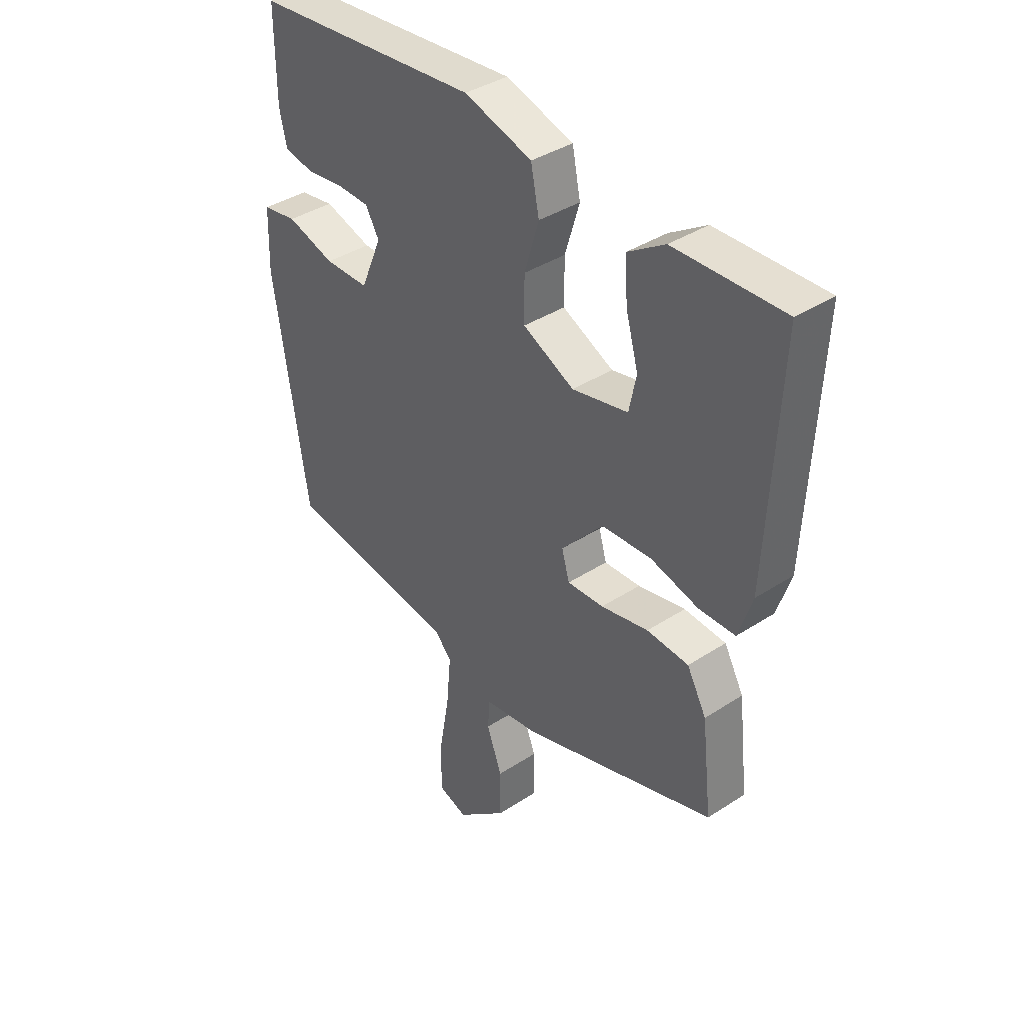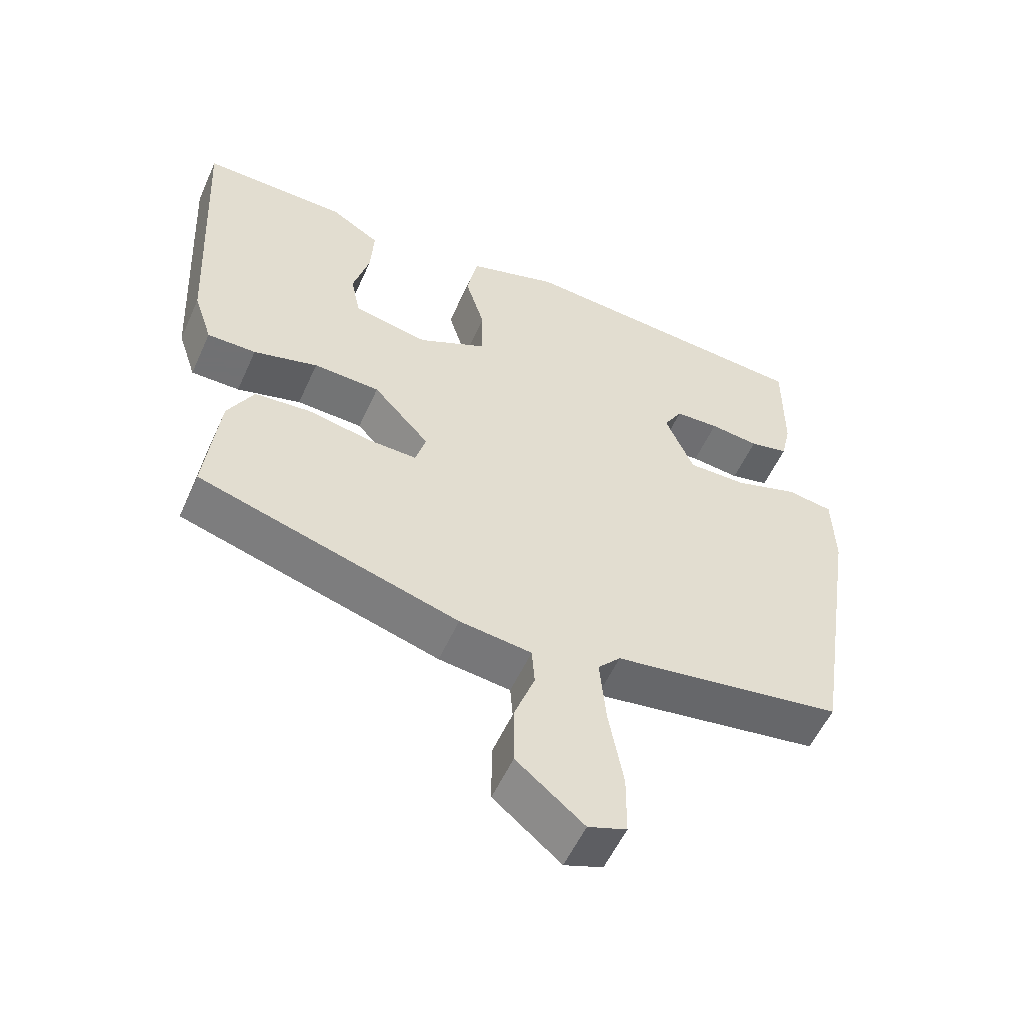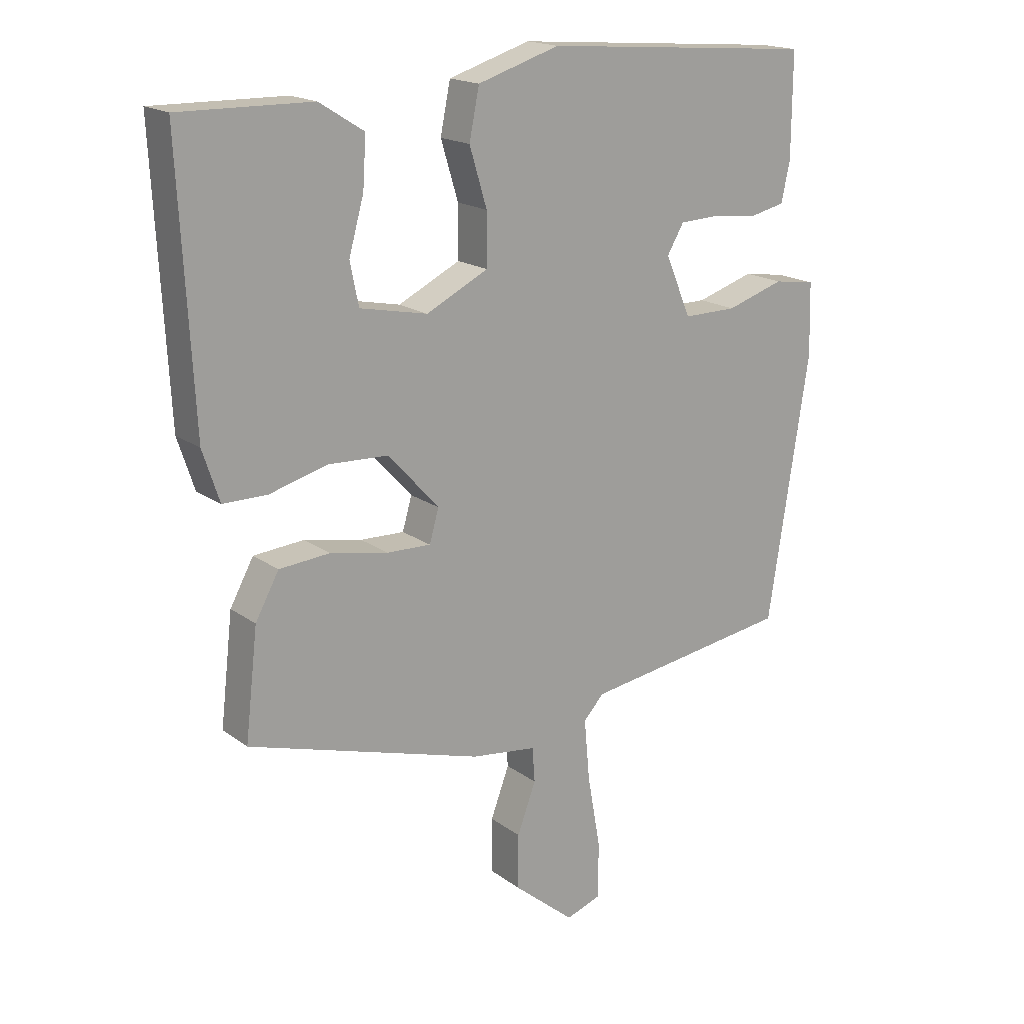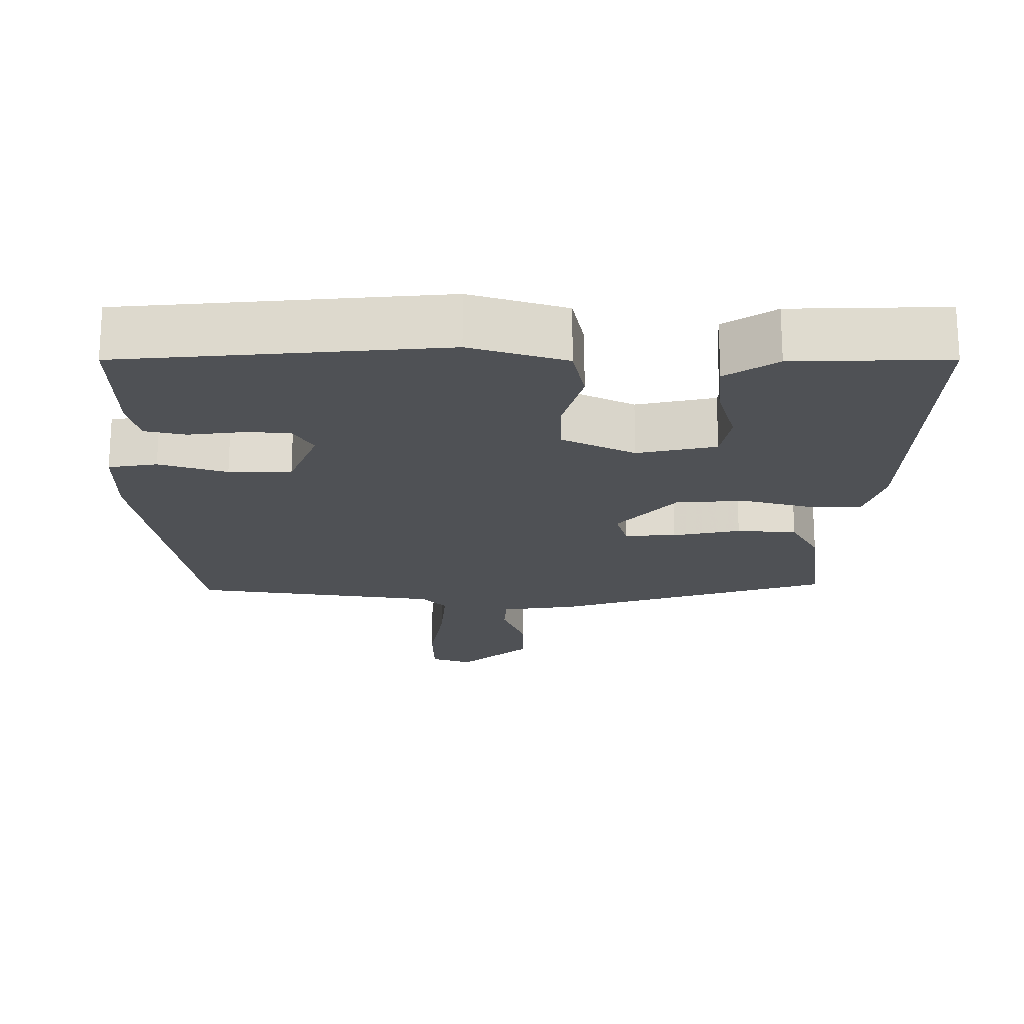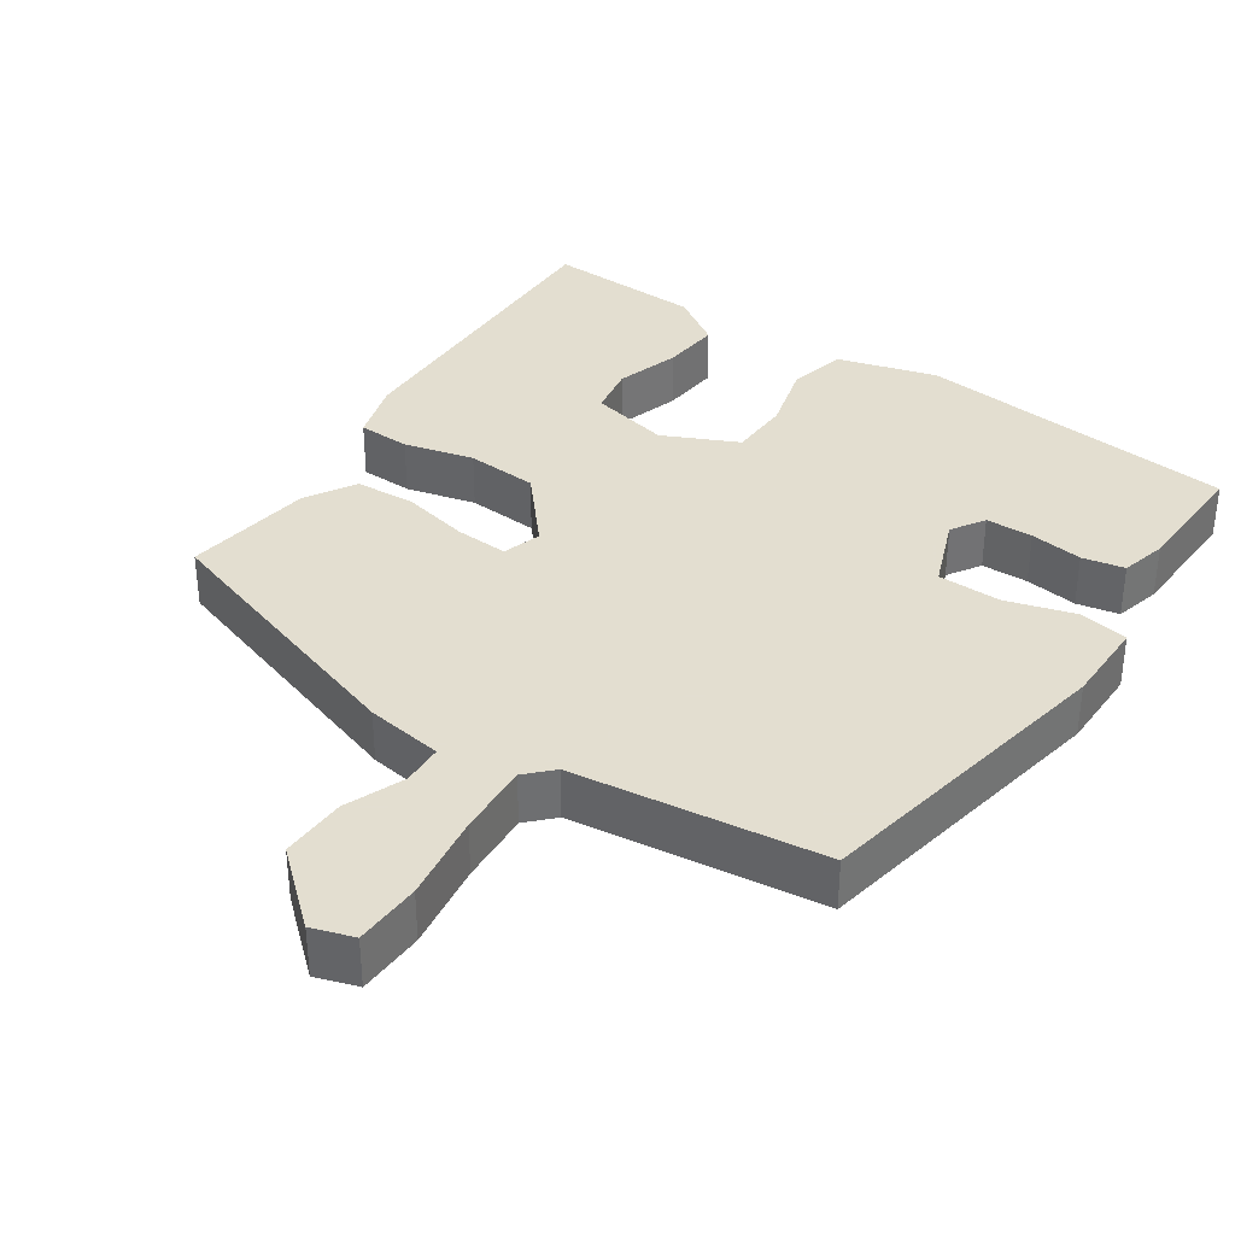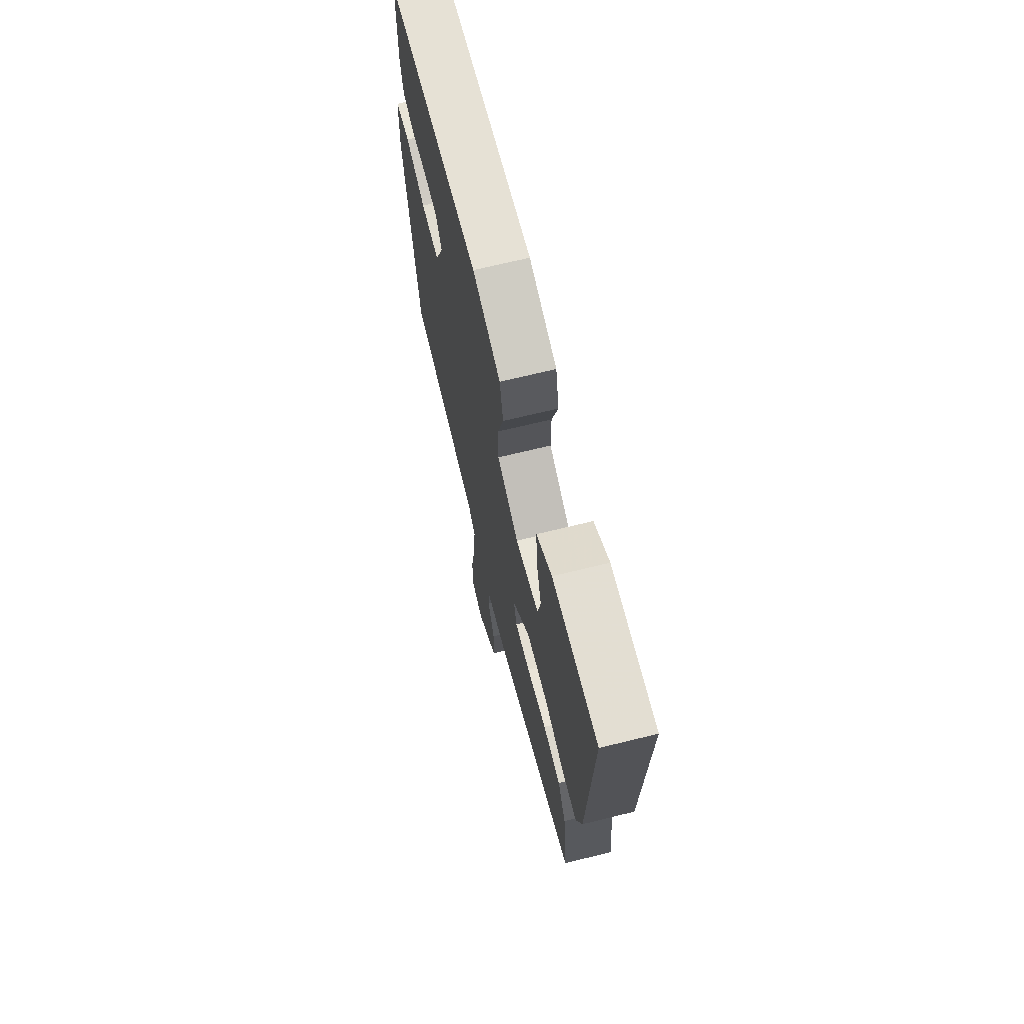
<metadata>
{"format":"obj","ext":"obj","renderer":"f3d","projection":"perspective","resolution":1024,"background":"white","views":[{"elev":38.1,"azim":50.3,"up":"+Z"},{"elev":-55.3,"azim":156.0,"up":"+Z"},{"elev":17.8,"azim":144.4,"up":"+Z"},{"elev":-19.9,"azim":0.6,"up":"+Y"},{"elev":35.9,"azim":-144.3,"up":"+Y"},{"elev":68.1,"azim":76.1,"up":"+Z"}]}
</metadata>
<code>
v 0.557 0.07 0.483
v 0.534 0.07 0.047
v 0.507 0.07 -0.035
v 0.436 0.07 -0.035
v 0.342 0.07 -0.009
v 0.245 0.07 -0.013
v 0.163 0.07 -0.103
v 0.178 0.07 -0.156
v 0.249 0.07 -0.154
v 0.342 0.07 -0.136
v 0.424 0.07 -0.143
v 0.462 0.07 -0.213
v 0.482 0.07 -0.389
v 0.102 0.07 -0.502
v -0.003 0.07 -0.515
v -0.007 0.07 -0.571
v 0.023 0.07 -0.652
v 0.023 0.07 -0.741
v -0.075 0.07 -0.822
v -0.131 0.07 -0.802
v -0.132 0.07 -0.712
v -0.111 0.07 -0.594
v -0.102 0.07 -0.495
v -0.135 0.07 -0.459
v -0.471 0.07 -0.408
v -0.537 0.07 0.017
v -0.534 0.07 0.133
v -0.467 0.07 0.143
v -0.374 0.07 0.113
v -0.288 0.07 0.112
v -0.247 0.07 0.209
v -0.274 0.07 0.255
v -0.338 0.07 0.258
v -0.41 0.07 0.25
v -0.467 0.07 0.263
v -0.481 0.07 0.326
v -0.482 0.07 0.493
v -0.042 0.07 0.526
v 0.09 0.07 0.484
v 0.106 0.07 0.404
v 0.078 0.07 0.311
v 0.078 0.07 0.228
v 0.178 0.07 0.178
v 0.287 0.07 0.2
v 0.301 0.07 0.268
v 0.277 0.07 0.355
v 0.272 0.07 0.435
v 0.344 0.07 0.48
v 0.557 0 0.483
v 0.534 0 0.047
v 0.507 0 -0.035
v 0.436 0 -0.035
v 0.342 0 -0.009
v 0.245 0 -0.013
v 0.163 0 -0.103
v 0.178 0 -0.156
v 0.249 0 -0.154
v 0.342 0 -0.136
v 0.424 0 -0.143
v 0.462 0 -0.213
v 0.482 0 -0.389
v 0.102 0 -0.502
v -0.003 0 -0.515
v -0.007 0 -0.571
v 0.023 0 -0.652
v 0.023 0 -0.741
v -0.075 0 -0.822
v -0.131 0 -0.802
v -0.132 0 -0.712
v -0.111 0 -0.594
v -0.102 0 -0.495
v -0.135 0 -0.459
v -0.471 0 -0.408
v -0.537 0 0.017
v -0.534 0 0.133
v -0.467 0 0.143
v -0.374 0 0.113
v -0.288 0 0.112
v -0.247 0 0.209
v -0.274 0 0.255
v -0.338 0 0.258
v -0.41 0 0.25
v -0.467 0 0.263
v -0.481 0 0.326
v -0.482 0 0.493
v -0.042 0 0.526
v 0.09 0 0.484
v 0.106 0 0.404
v 0.078 0 0.311
v 0.078 0 0.228
v 0.178 0 0.178
v 0.287 0 0.2
v 0.301 0 0.268
v 0.277 0 0.355
v 0.272 0 0.435
v 0.344 0 0.48
f 45 46 47 48
f 45 48 1 2
f 44 45 2 3
f 43 44 3 4
f 42 43 4 5
f 38 39 40 41
f 38 41 42
f 37 38 42
f 33 34 35 36
f 32 33 36 37
f 26 27 28 29
f 24 25 26 29
f 24 29 30
f 23 24 30 31
f 19 20 21 22
f 19 22 23
f 16 17 18 19
f 15 16 19 23
f 14 15 23 31
f 9 10 11 12
f 8 9 12 13
f 37 42 5 6
f 32 37 6 7
f 31 32 7 8
f 14 31 8
f 8 13 14
f 96 95 94 93
f 50 49 96 93
f 51 50 93 92
f 52 51 92 91
f 53 52 91 90
f 89 88 87 86
f 90 89 86
f 90 86 85
f 84 83 82 81
f 85 84 81 80
f 77 76 75 74
f 77 74 73 72
f 78 77 72
f 79 78 72 71
f 70 69 68 67
f 71 70 67
f 67 66 65 64
f 71 67 64 63
f 79 71 63 62
f 60 59 58 57
f 61 60 57 56
f 54 53 90 85
f 55 54 85 80
f 56 55 80 79
f 56 79 62
f 62 61 56
f 1 49 50 2
f 2 50 51 3
f 3 51 52 4
f 4 52 53 5
f 5 53 54 6
f 6 54 55 7
f 7 55 56 8
f 8 56 57 9
f 9 57 58 10
f 10 58 59 11
f 11 59 60 12
f 12 60 61 13
f 13 61 62 14
f 14 62 63 15
f 15 63 64 16
f 16 64 65 17
f 17 65 66 18
f 18 66 67 19
f 19 67 68 20
f 20 68 69 21
f 21 69 70 22
f 22 70 71 23
f 23 71 72 24
f 24 72 73 25
f 25 73 74 26
f 26 74 75 27
f 27 75 76 28
f 28 76 77 29
f 29 77 78 30
f 30 78 79 31
f 31 79 80 32
f 32 80 81 33
f 33 81 82 34
f 34 82 83 35
f 35 83 84 36
f 36 84 85 37
f 37 85 86 38
f 38 86 87 39
f 39 87 88 40
f 40 88 89 41
f 41 89 90 42
f 42 90 91 43
f 43 91 92 44
f 44 92 93 45
f 45 93 94 46
f 46 94 95 47
f 47 95 96 48
f 48 96 49 1

</code>
